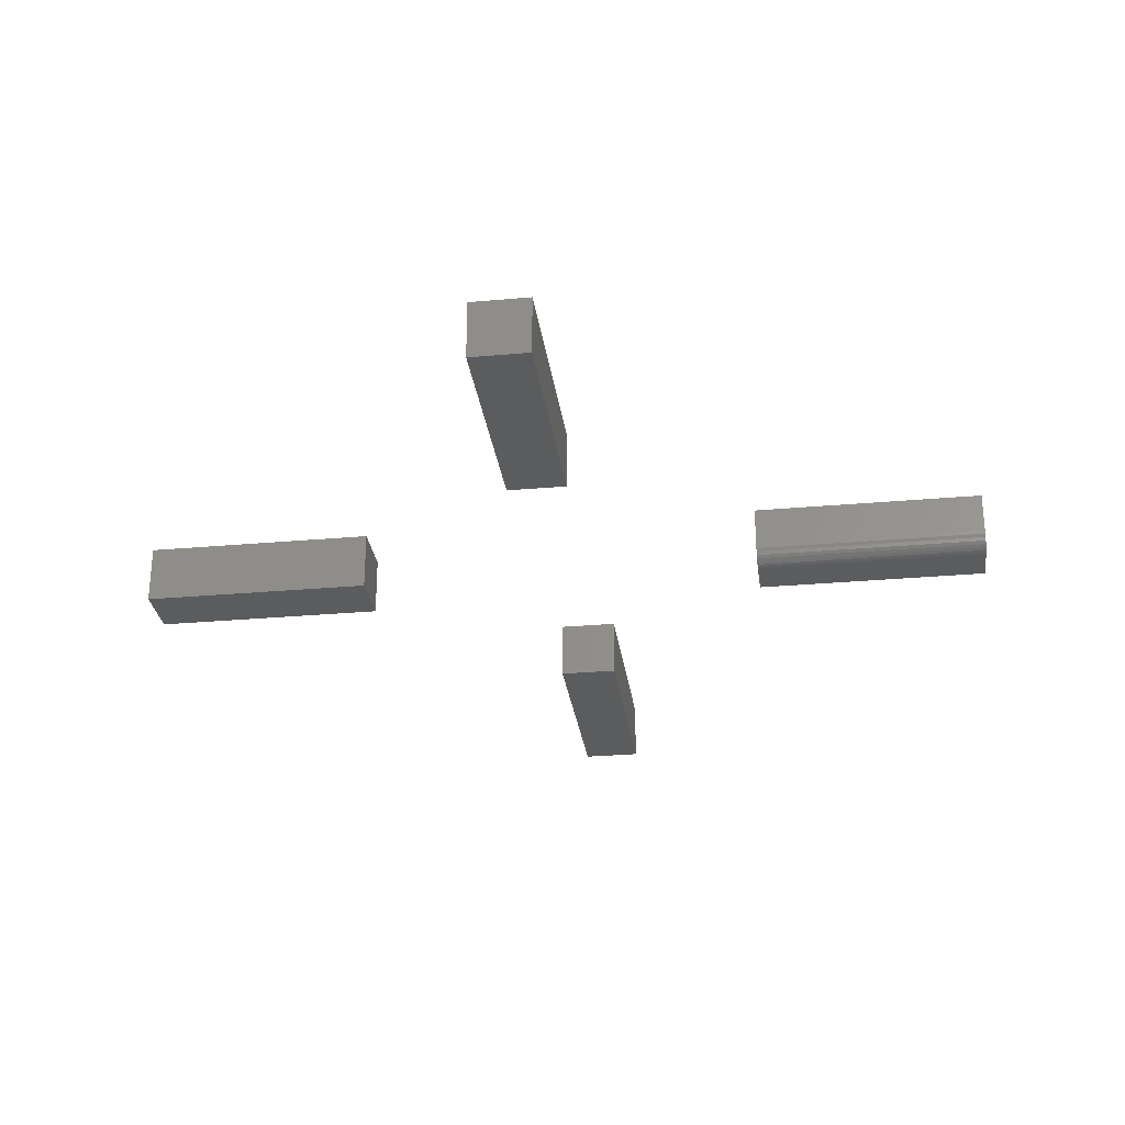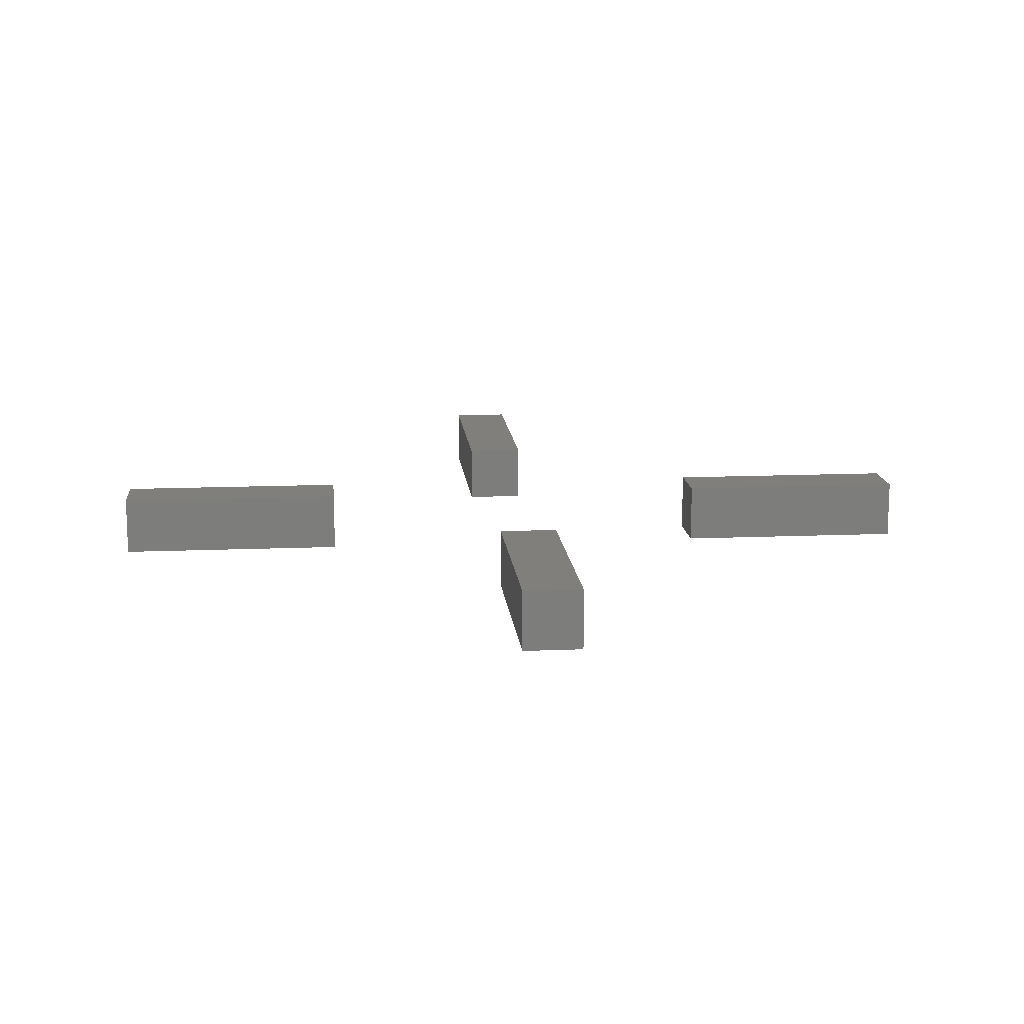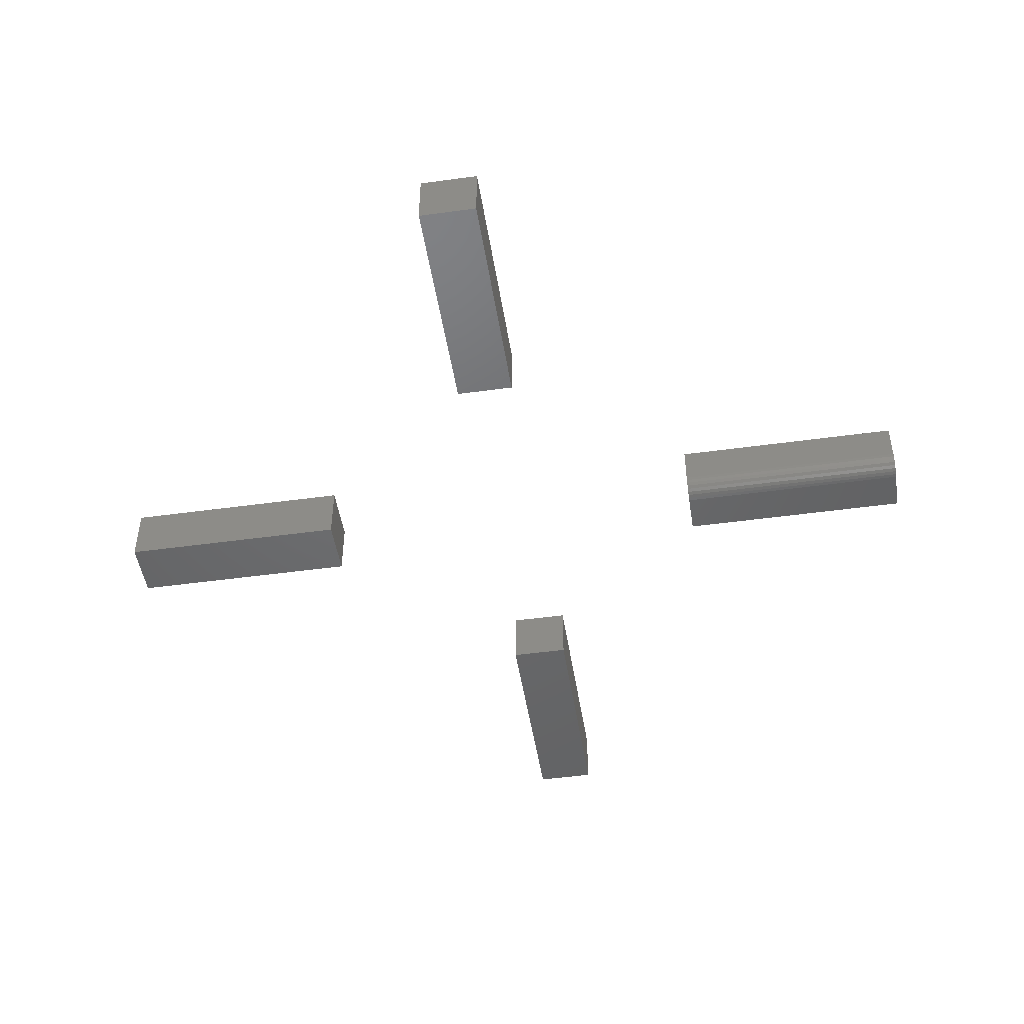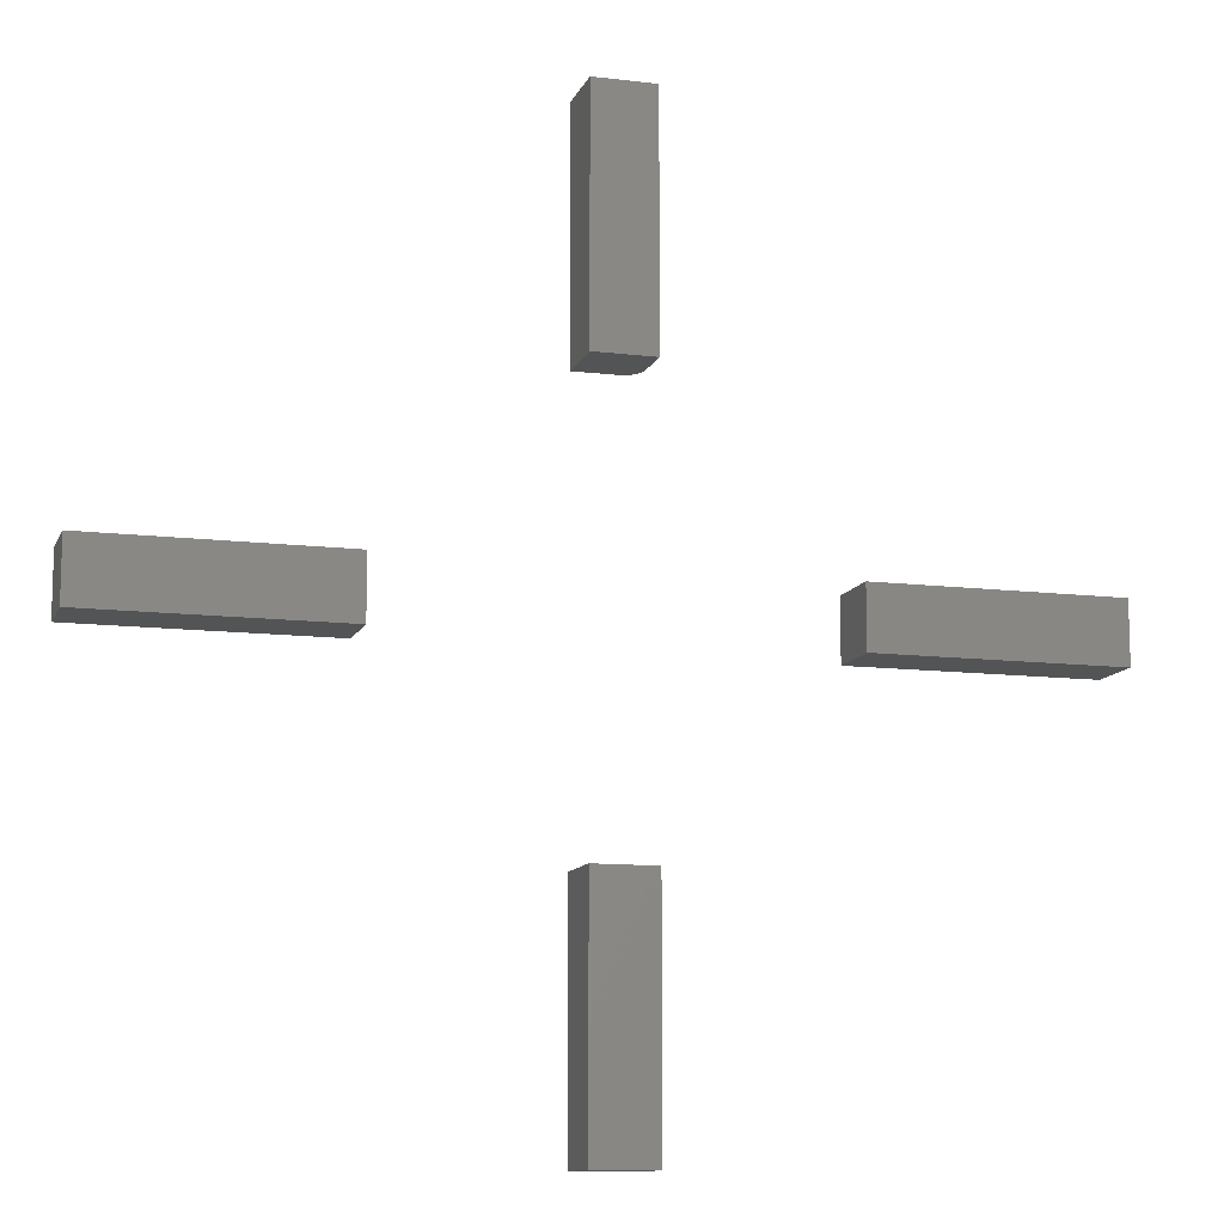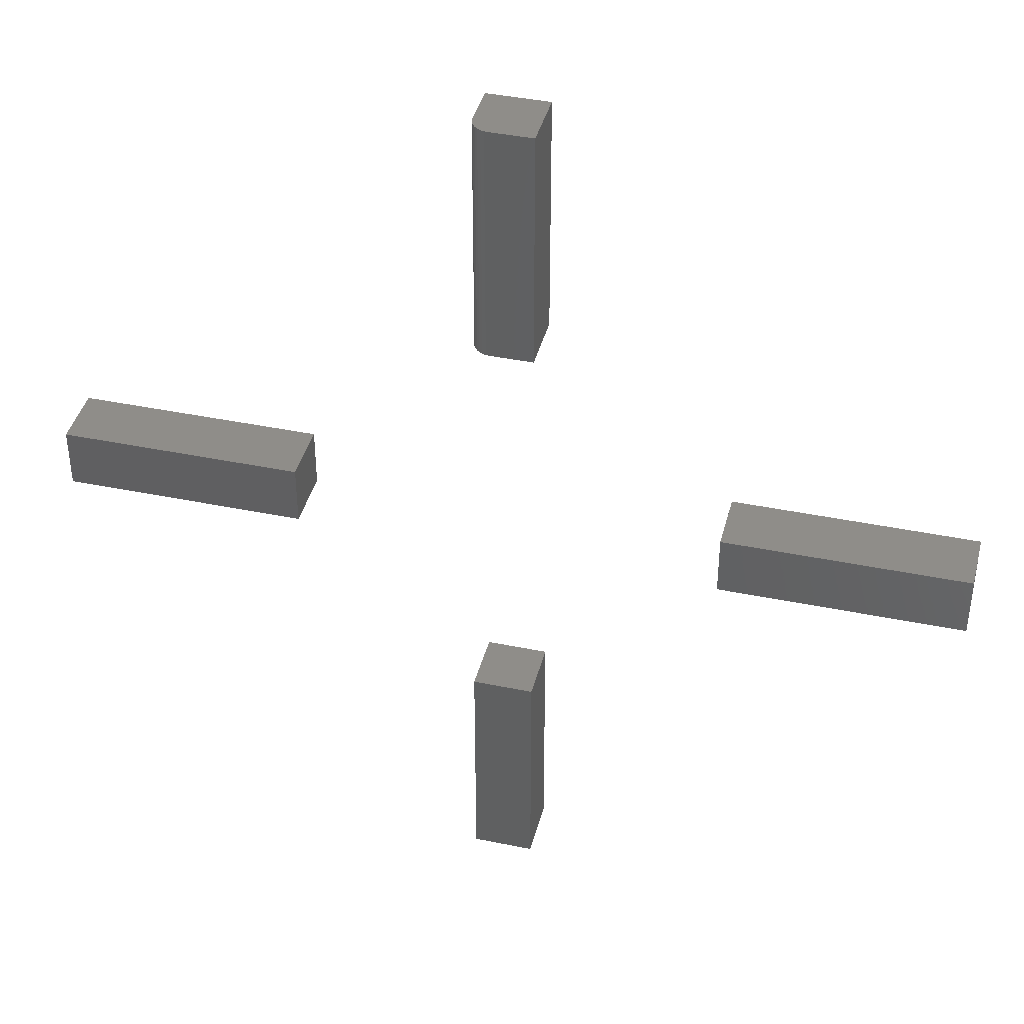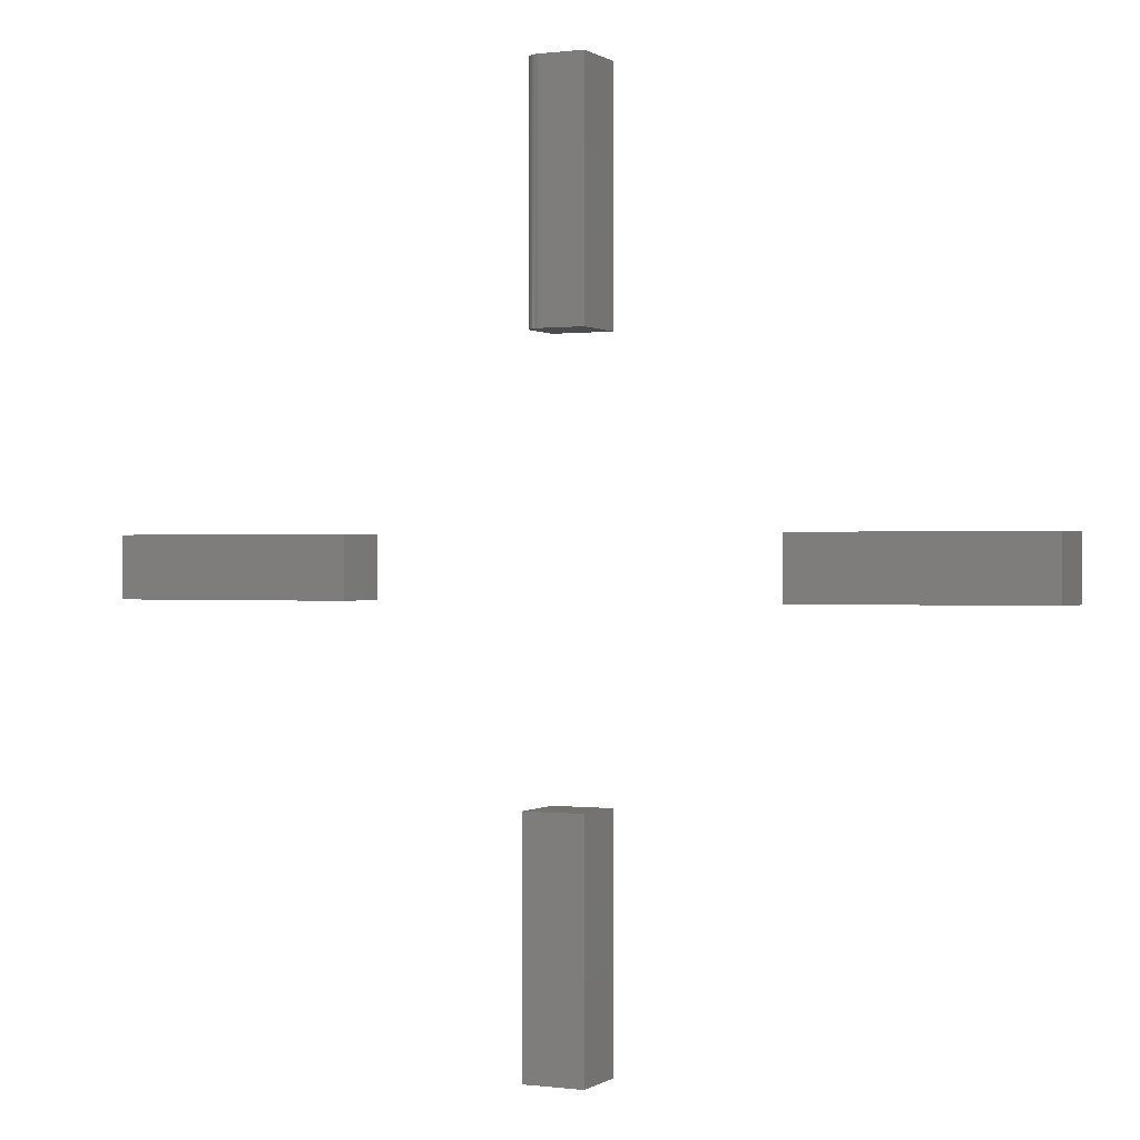
<metadata>
{"format":"stl","ext":"stl","renderer":"f3d","projection":"perspective","resolution":1024,"background":"white","views":[{"elev":-28.7,"azim":97.6,"up":"+Z"},{"elev":13.7,"azim":-95.4,"up":"+Z"},{"elev":-48.0,"azim":98.8,"up":"+Z"},{"elev":-11.6,"azim":-16.4,"up":"+Y"},{"elev":40.6,"azim":-165.8,"up":"+Y"},{"elev":0.2,"azim":-154.7,"up":"+Y"}]}
</metadata>
<code>
# stl→obj: 48 verts, 80 faces
v -0.04688 -0.75 0.1016
v 0.05378 -0.75 0.1016
v -0.04688 -0.3516 0.1016
v 0.05378 -0.3516 0.1016
v -0.04688 -0.75 0
v -0.04688 -0.3516 0
v 0.05378 -0.75 0
v 0.05378 -0.3516 0
v 0.3516 -0.04688 0.1016
v 0.75 -0.04688 0.1016
v 0.3516 0.05378 0.1016
v 0.75 0.05378 0.1016
v 0.3516 -0.04688 0
v 0.3516 0.05378 0
v 0.75 -0.04688 0
v 0.75 0.05378 0
v -0.04688 0.3516 0
v -0.04688 0.75 0
v 0.02253 0.3516 0
v 0.02253 0.75 0
v 0.03989 0.75 0.005267
v 0.0514 0.75 0.01929
v 0.04852 0.75 0.01389
v 0.04463 0.75 0.009153
v -0.04688 0.75 0.1016
v 0.05378 0.75 0.1016
v 0.05378 0.75 0.03125
v 0.05318 0.75 0.02515
v 0.03449 0.75 0.002379
v 0.02863 0.75 0.0006005
v 0.05378 0.3516 0.1016
v 0.05378 0.3516 0.03125
v 0.03449 0.3516 0.002379
v 0.02863 0.3516 0.0006005
v 0.04852 0.3516 0.01389
v 0.0514 0.3516 0.01929
v 0.03989 0.3516 0.005267
v 0.04463 0.3516 0.009153
v -0.04688 0.3516 0.1016
v 0.05318 0.3516 0.02515
v -0.75 -0.04688 0.1016
v -0.3516 -0.04688 0.1016
v -0.75 0.05378 0.1016
v -0.3516 0.05378 0.1016
v -0.75 -0.04688 0
v -0.75 0.05378 0
v -0.3516 -0.04688 0
v -0.3516 0.05378 0
f 1 2 3
f 3 2 4
f 5 6 7
f 7 6 8
f 3 6 1
f 1 6 5
f 8 6 4
f 4 6 3
f 2 7 4
f 4 7 8
f 5 7 1
f 1 7 2
f 9 10 11
f 11 10 12
f 13 14 15
f 15 14 16
f 14 13 11
f 11 13 9
f 12 16 11
f 11 16 14
f 15 16 10
f 10 16 12
f 9 13 10
f 10 13 15
f 17 18 19
f 19 18 20
f 21 22 23
f 21 23 24
f 25 26 27
f 25 27 28
f 25 28 18
f 28 22 21
f 28 21 29
f 28 29 30
f 28 30 20
f 28 20 18
f 31 32 26
f 26 32 27
f 19 33 17
f 19 34 33
f 35 36 37
f 37 38 35
f 39 17 40
f 39 40 32
f 39 32 31
f 40 17 33
f 40 33 37
f 40 37 36
f 19 20 34
f 34 20 30
f 34 30 33
f 33 30 29
f 33 29 37
f 37 29 21
f 37 21 38
f 38 21 24
f 38 24 35
f 35 24 23
f 35 23 36
f 36 23 22
f 36 22 40
f 40 22 28
f 40 28 32
f 32 28 27
f 39 31 25
f 25 31 26
f 25 18 39
f 39 18 17
f 41 42 43
f 43 42 44
f 45 46 47
f 47 46 48
f 46 45 43
f 43 45 41
f 44 48 43
f 43 48 46
f 47 48 42
f 42 48 44
f 41 45 42
f 42 45 47

</code>
